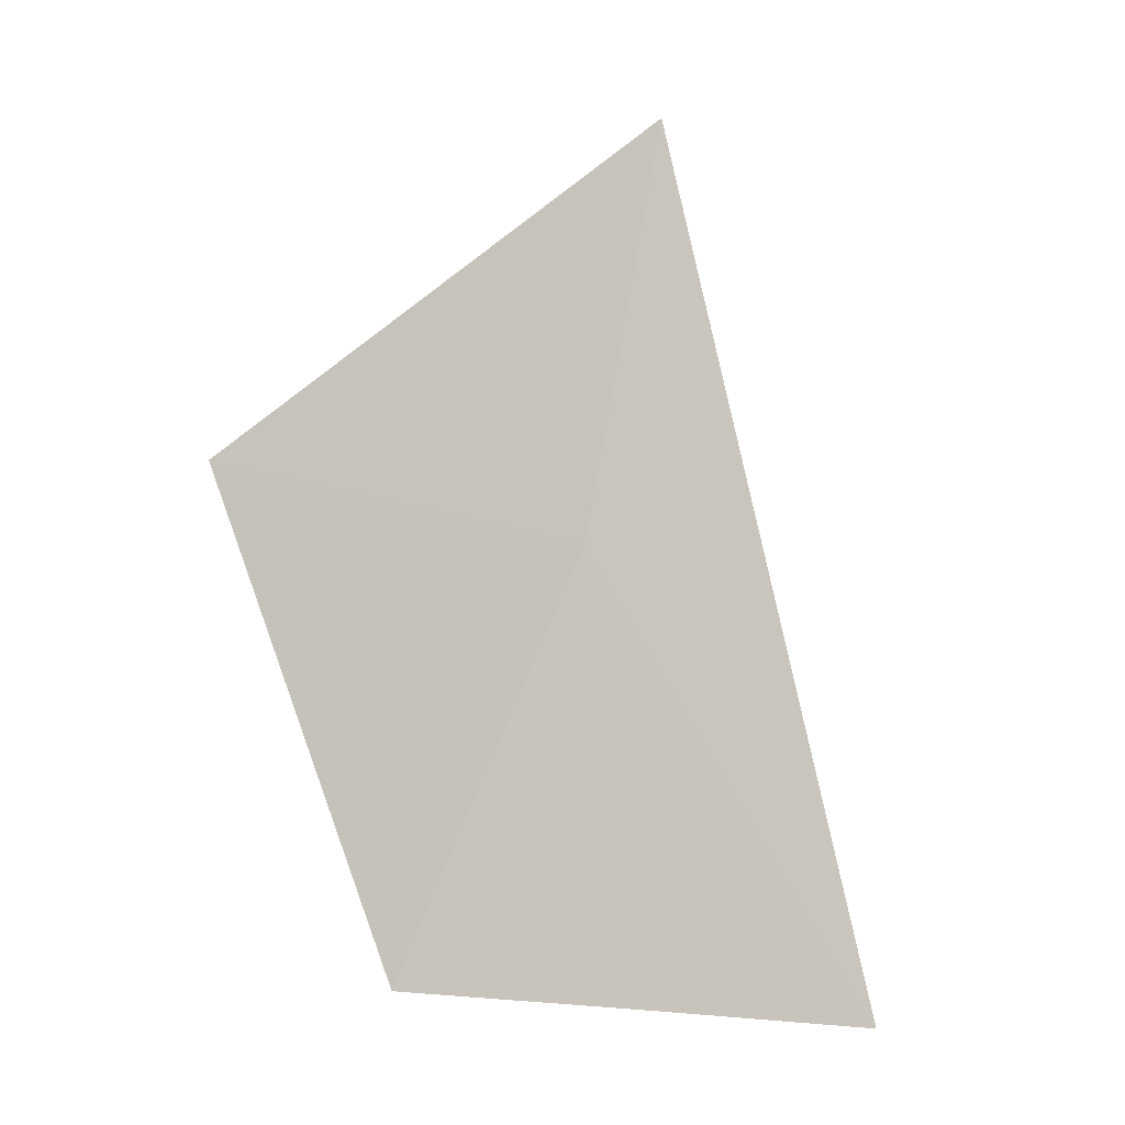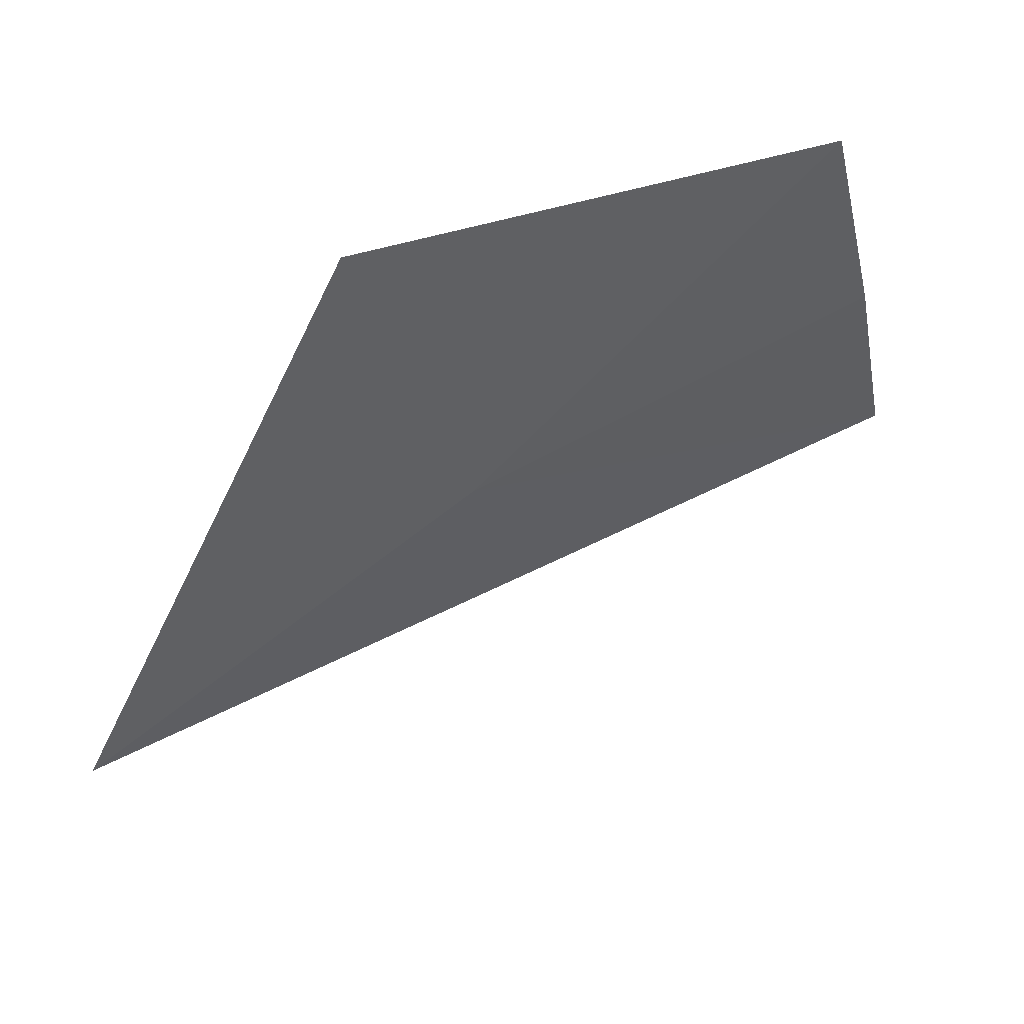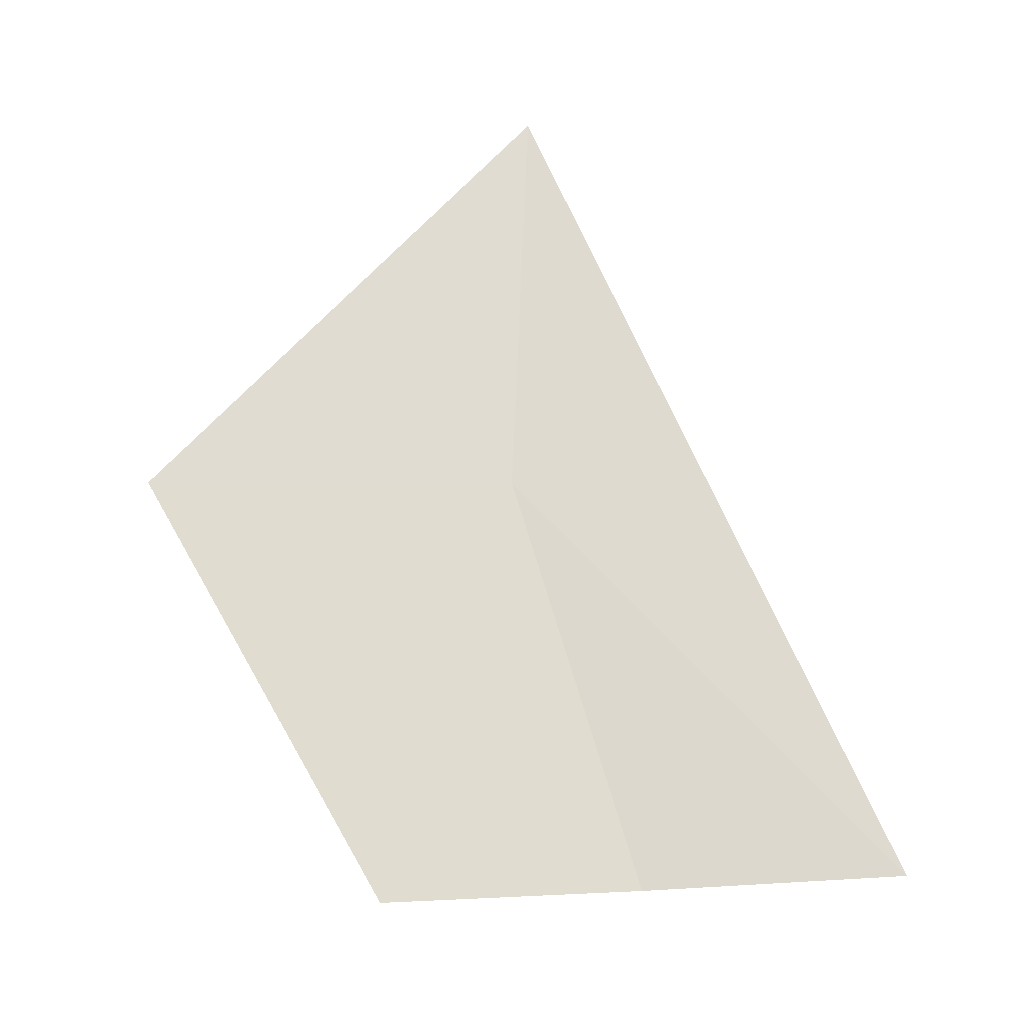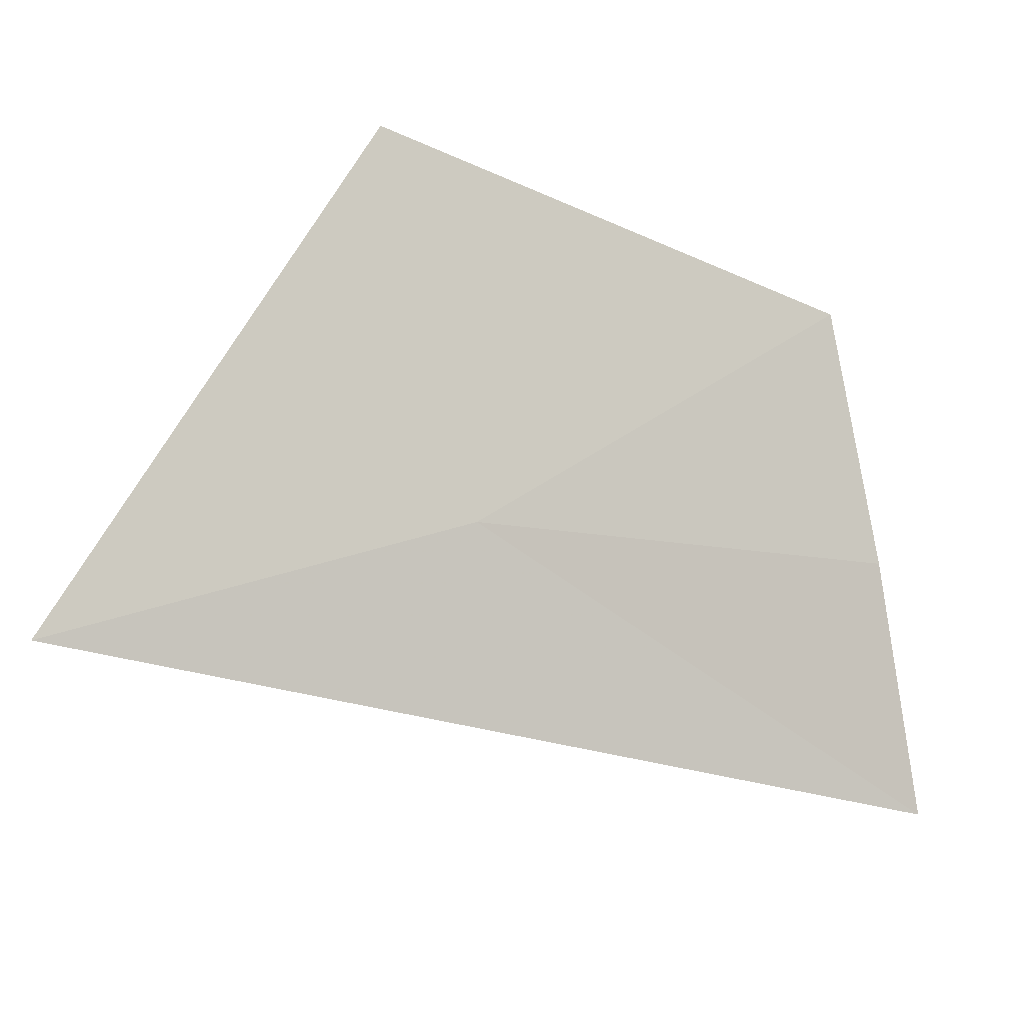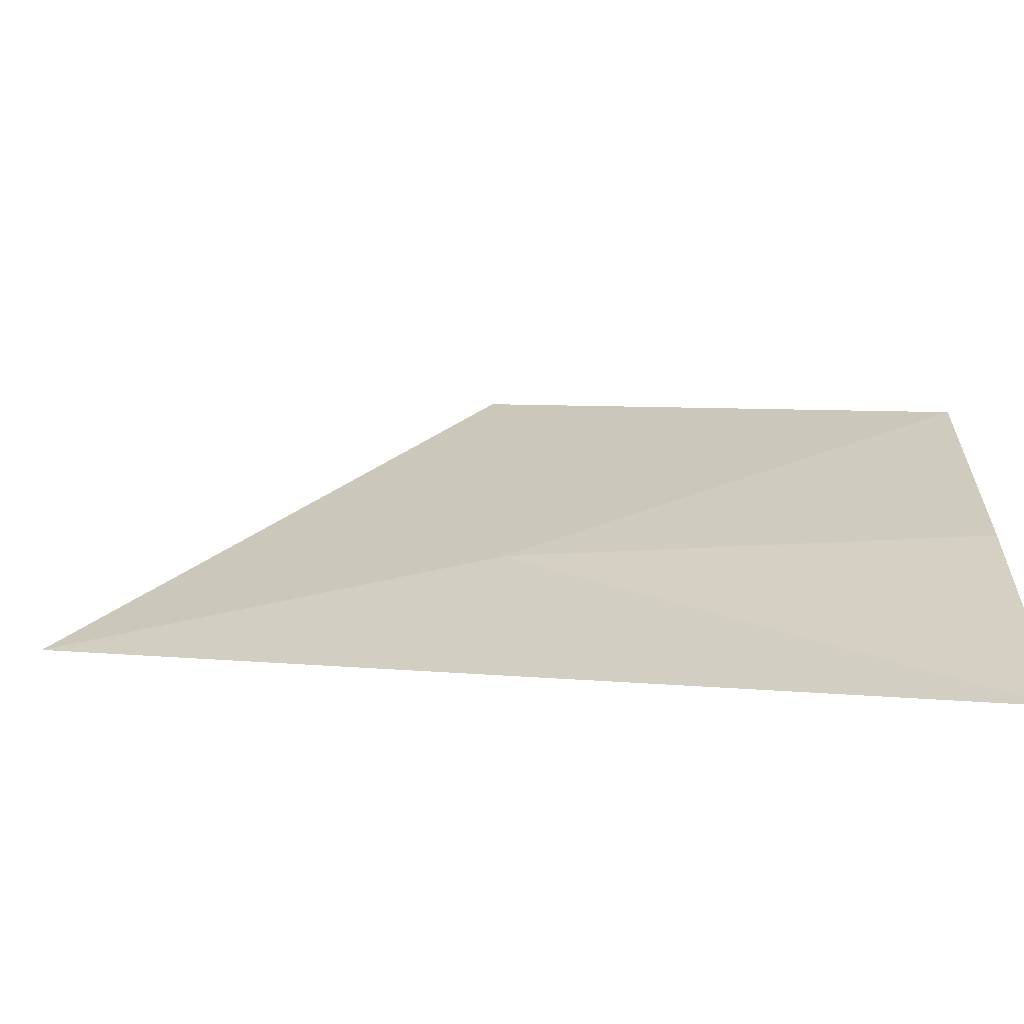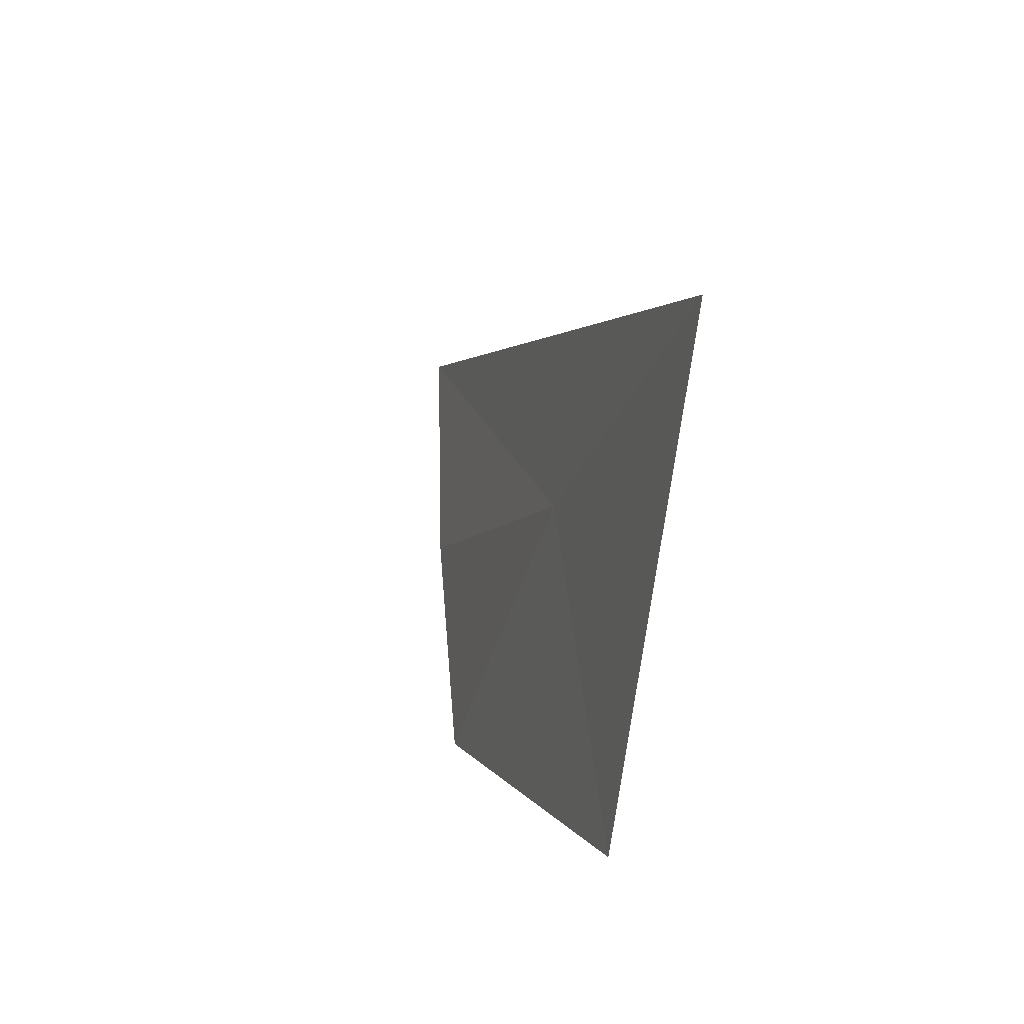
<metadata>
{"format":"obj","ext":"obj","renderer":"f3d","projection":"perspective","resolution":1024,"background":"white","views":[{"elev":-23.6,"azim":-99.2,"up":"+Z"},{"elev":73.9,"azim":38.9,"up":"+Y"},{"elev":-37.9,"azim":-70.8,"up":"+Z"},{"elev":11.2,"azim":44.8,"up":"+Y"},{"elev":-46.0,"azim":83.0,"up":"+Y"},{"elev":67.8,"azim":-167.7,"up":"+Z"}]}
</metadata>
<code>
v 13.36 4.788 7.778
v 13.13 4.669 8.614
v 13.1 5.513 7.771
v 13.8 4.123 6.951
v 13.68 4.627 6.945
v 13.53 5.121 6.93
f 1 4 5
f 1 5 6
f 1 6 3
f 1 2 4
f 1 3 2

</code>
